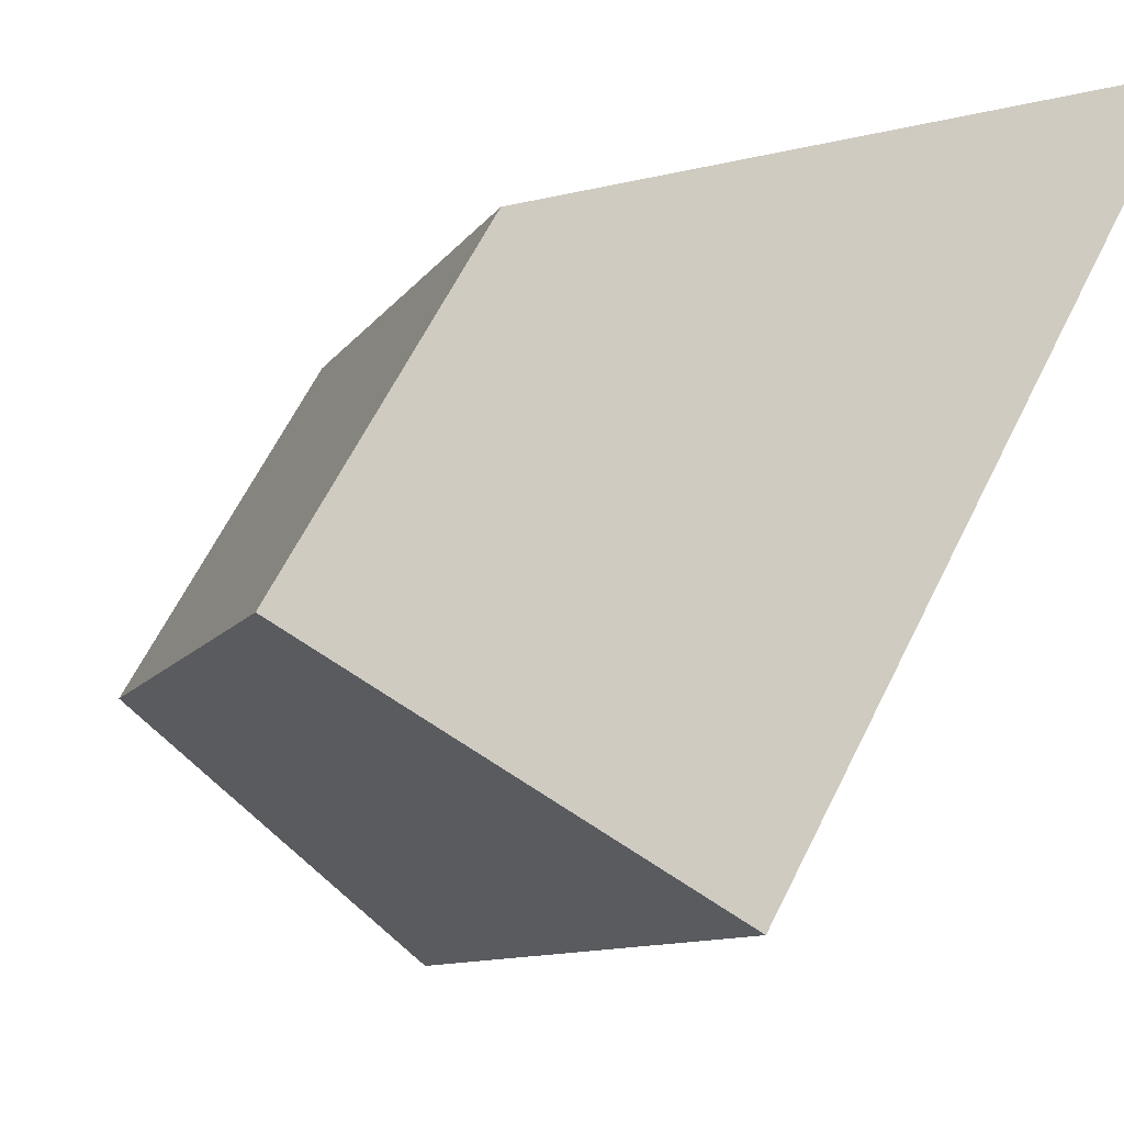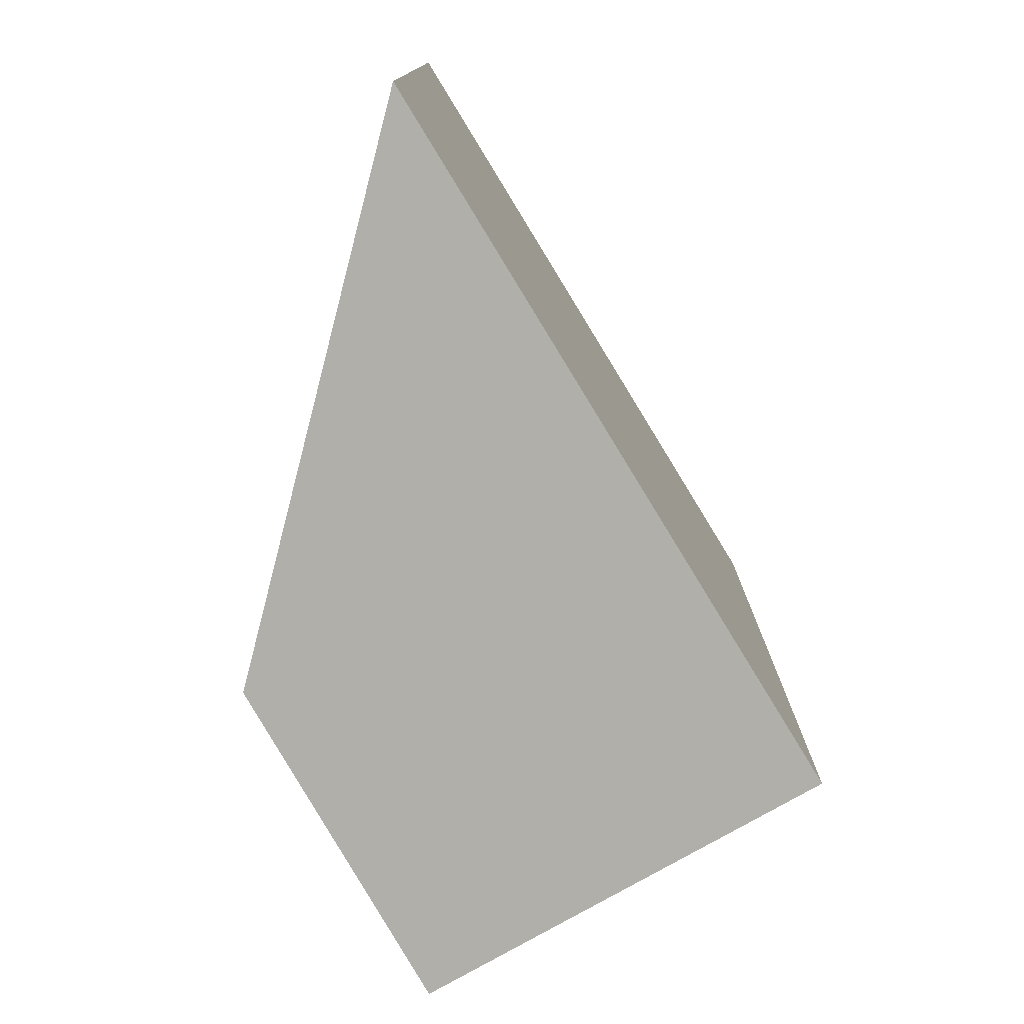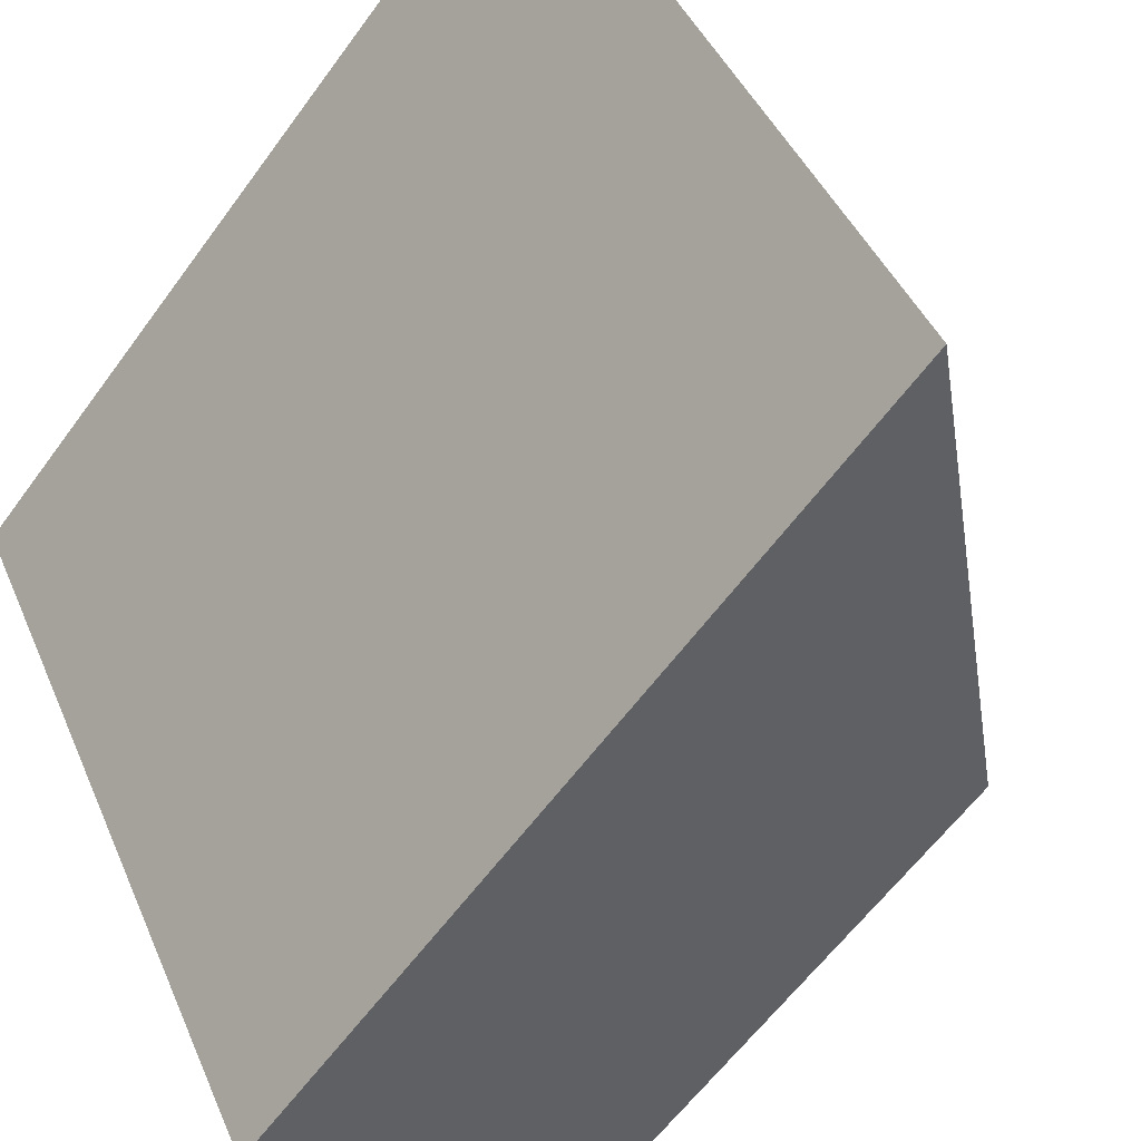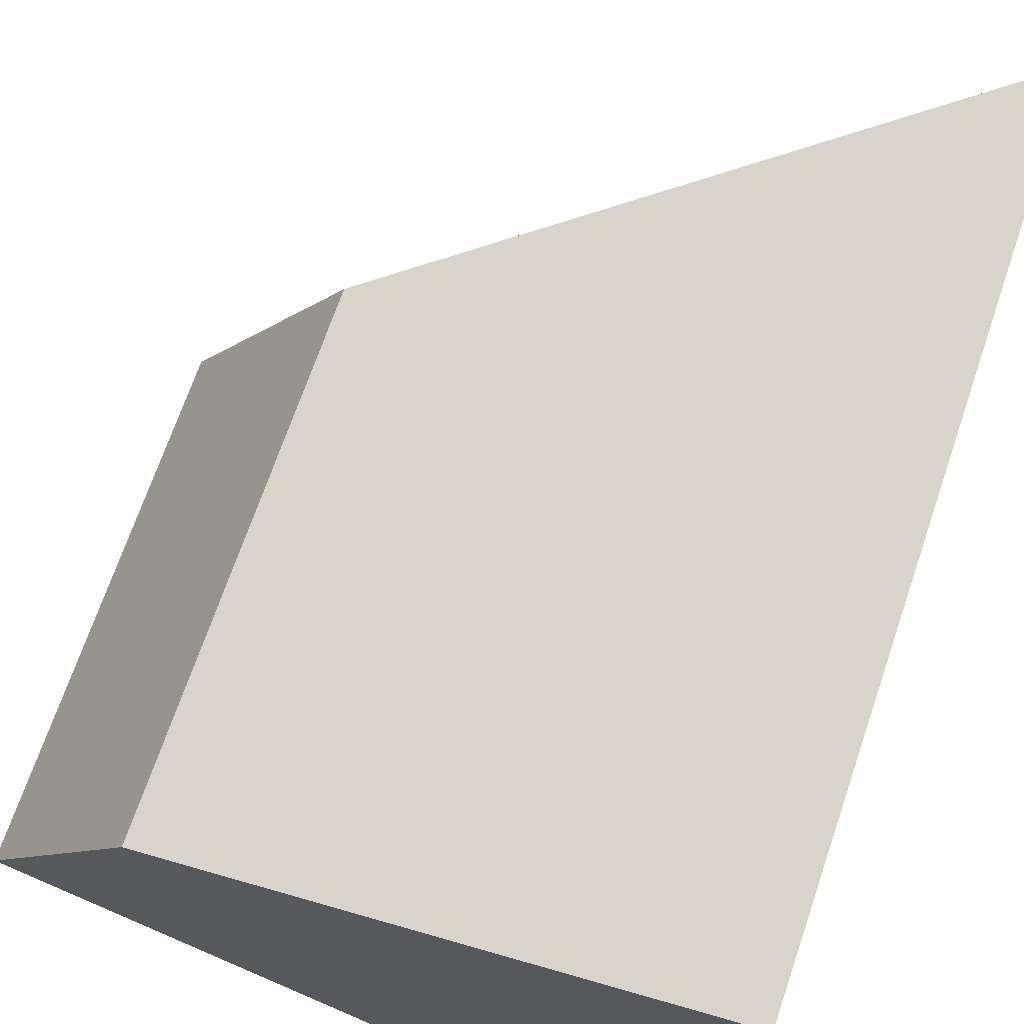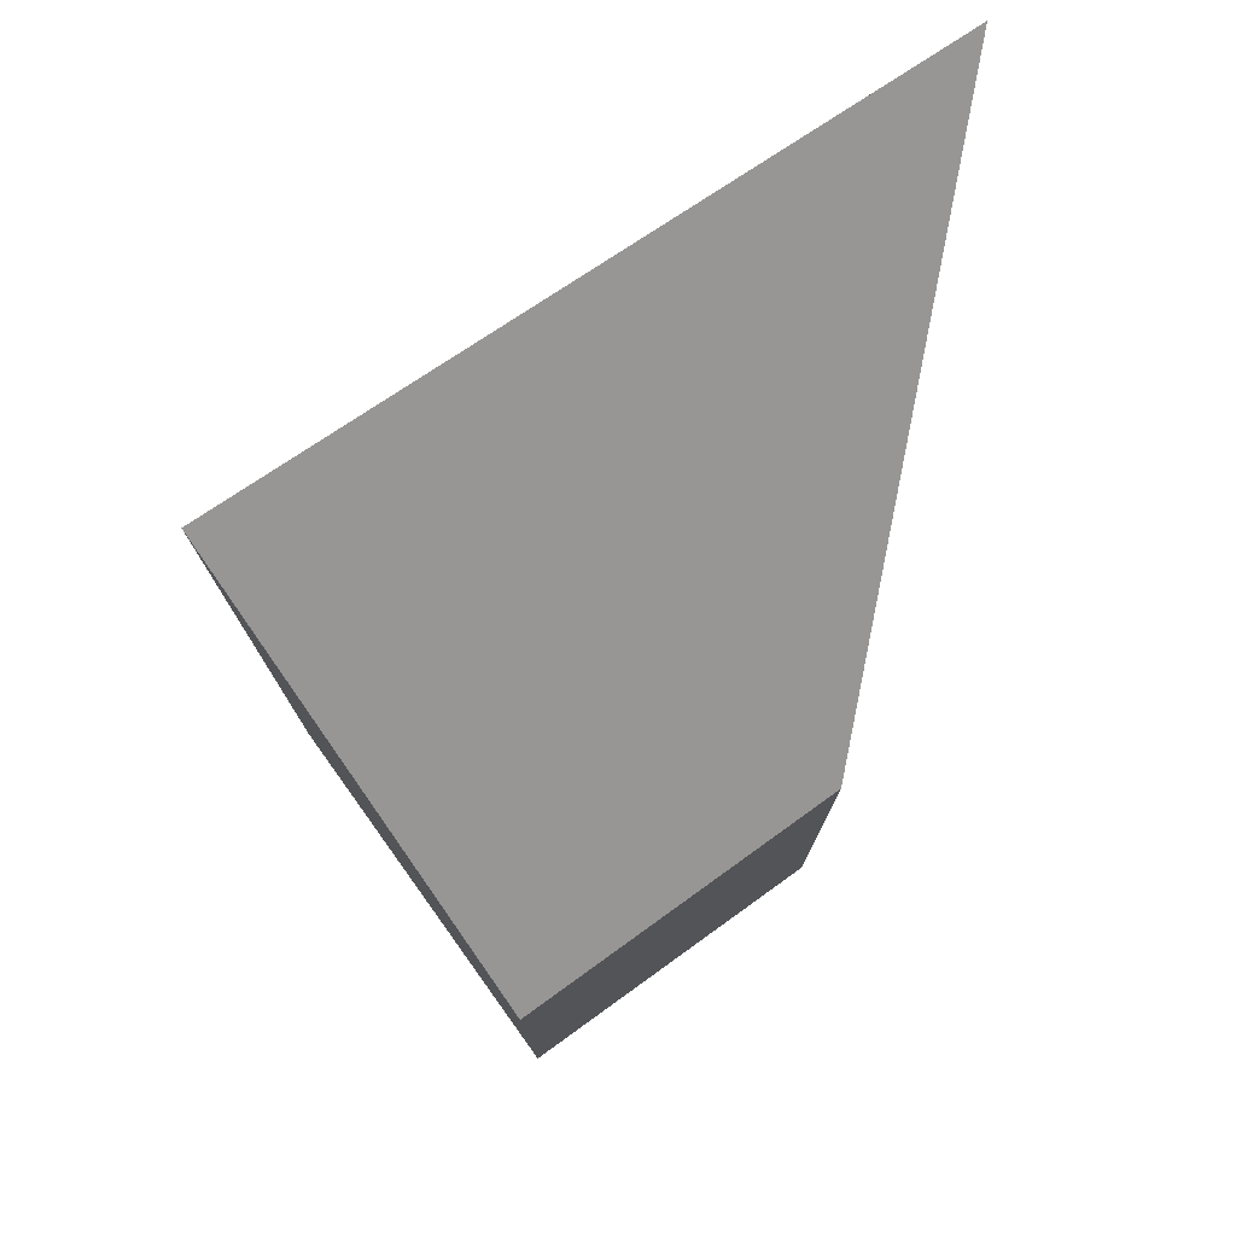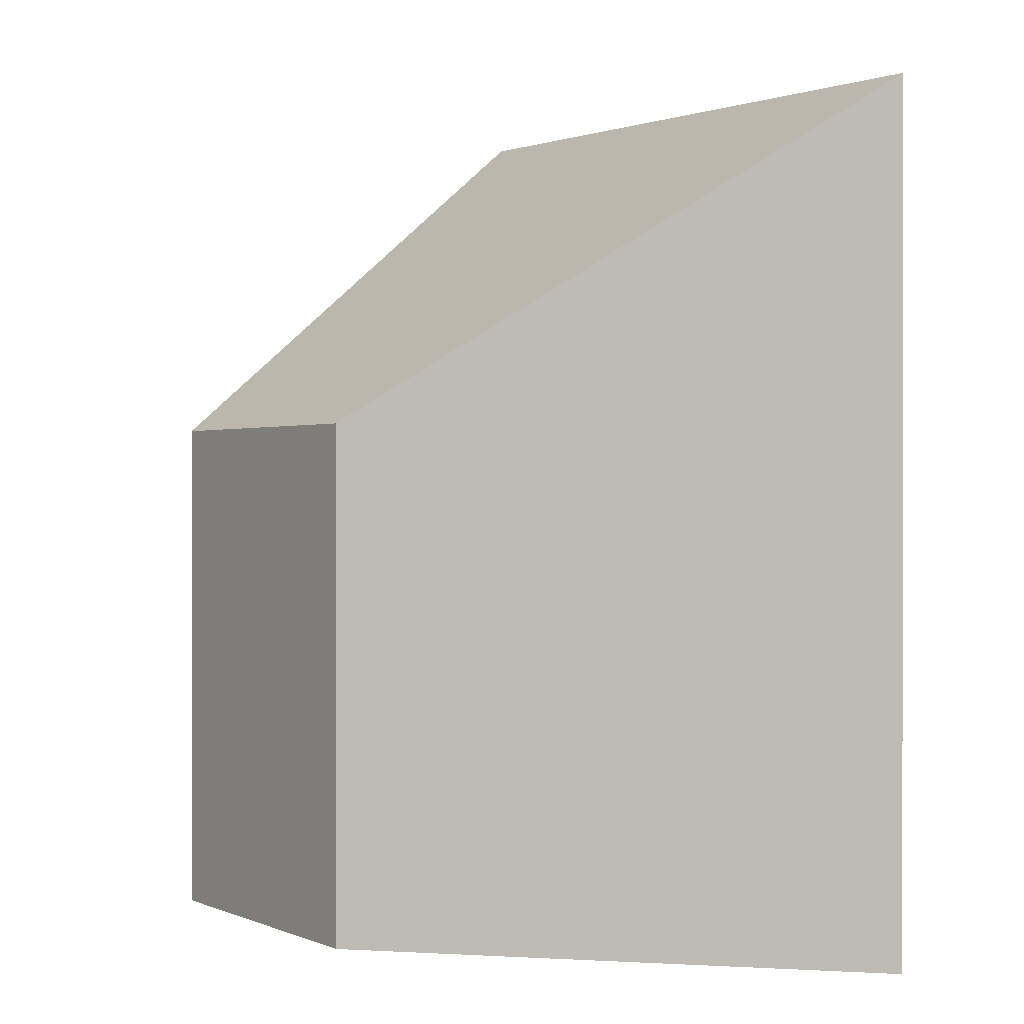
<metadata>
{"format":"obj","ext":"obj","renderer":"f3d","projection":"perspective","resolution":1024,"background":"white","views":[{"elev":-9.1,"azim":-18.0,"up":"+Z"},{"elev":-78.0,"azim":59.7,"up":"+Y"},{"elev":-60.8,"azim":144.0,"up":"+Z"},{"elev":70.0,"azim":18.9,"up":"+Z"},{"elev":77.6,"azim":-95.7,"up":"+Y"},{"elev":0.4,"azim":-3.1,"up":"+Y"}]}
</metadata>
<code>
v 6.575 -0.1129 -3.34
v 6.554 -0.1129 -3.376
v 6.554 -0.178 -3.376
v 6.575 -0.178 -3.34
v 6.554 -0.1129 -3.376
v 6.598 -0.06996 -3.401
v 6.598 -0.178 -3.401
v 6.554 -0.178 -3.376
v 6.575 -0.178 -3.34
v 6.554 -0.178 -3.376
v 6.598 -0.178 -3.401
v 6.641 -0.178 -3.321
v 6.641 -0.07227 -3.321
v 6.575 -0.1129 -3.34
v 6.575 -0.178 -3.34
v 6.641 -0.178 -3.321
v 6.641 -0.07227 -3.321
v 6.598 -0.06996 -3.401
v 6.554 -0.1129 -3.376
v 6.575 -0.1129 -3.34
v 6.598 -0.06996 -3.401
v 6.641 -0.07227 -3.321
v 6.641 -0.178 -3.321
v 6.598 -0.178 -3.401
f 1 2 3
f 1 3 4
f 5 6 7
f 5 7 8
f 9 10 11
f 9 11 12
f 13 14 15
f 13 15 16
f 17 18 19
f 17 19 20
f 21 22 23
f 21 23 24

</code>
